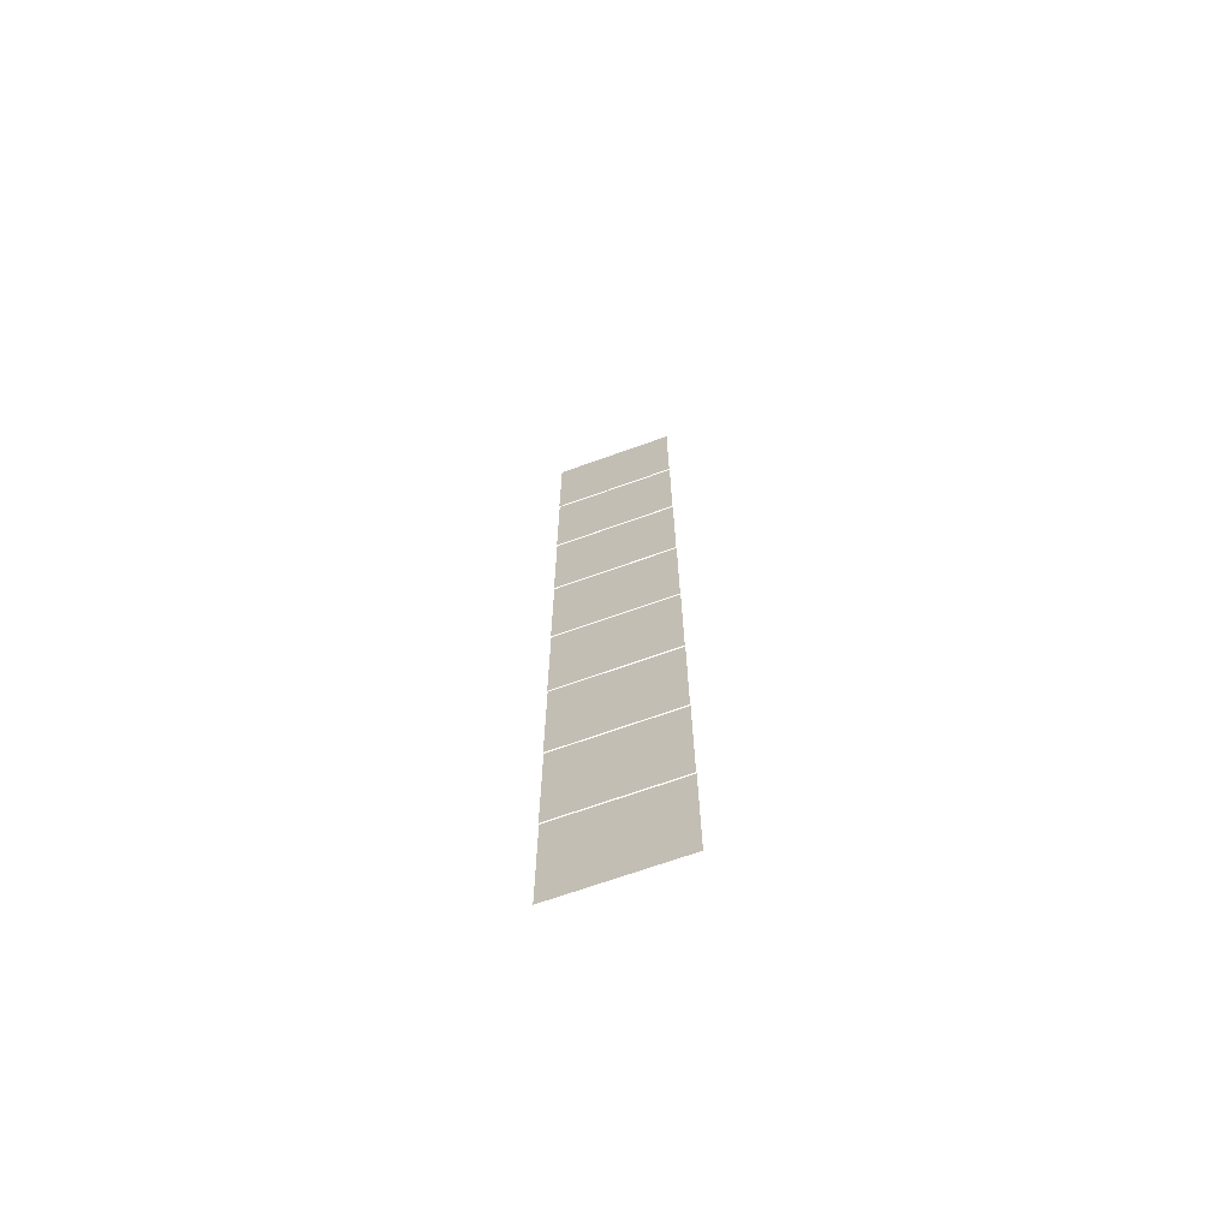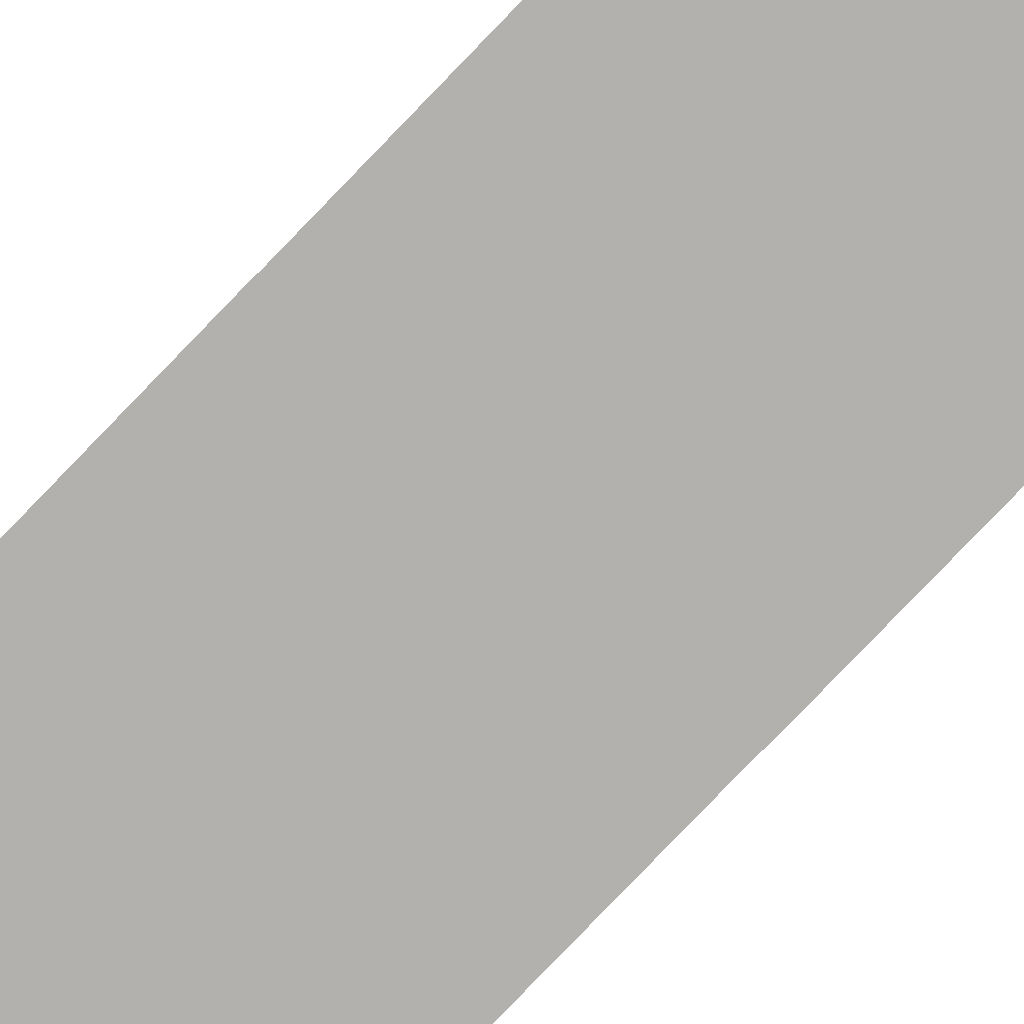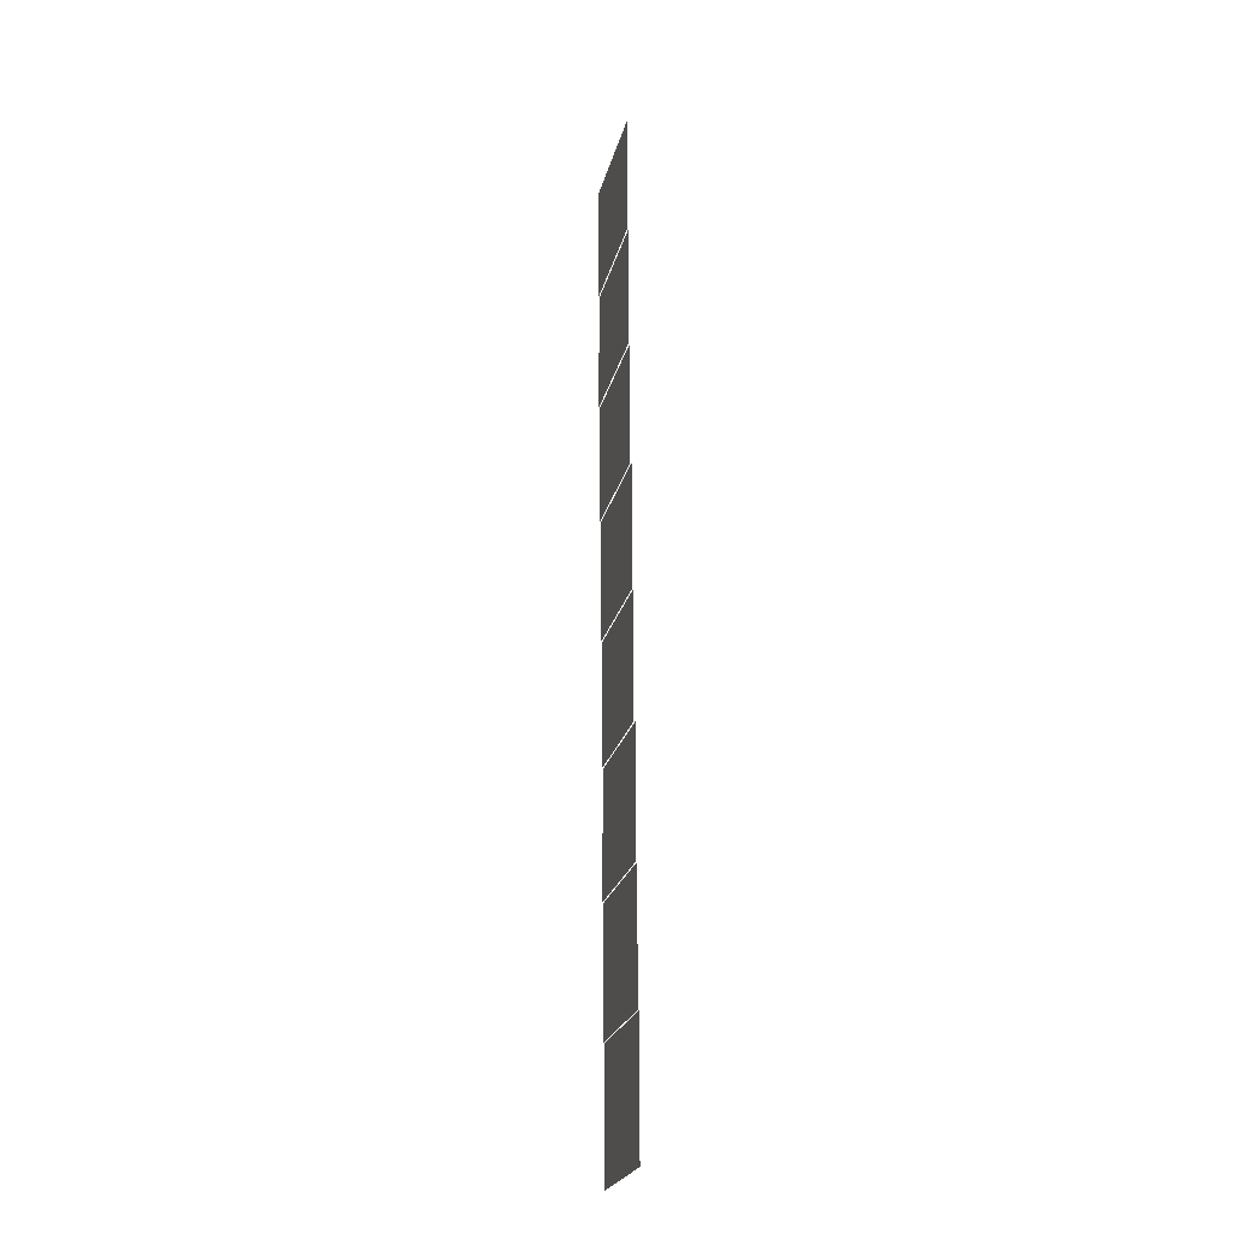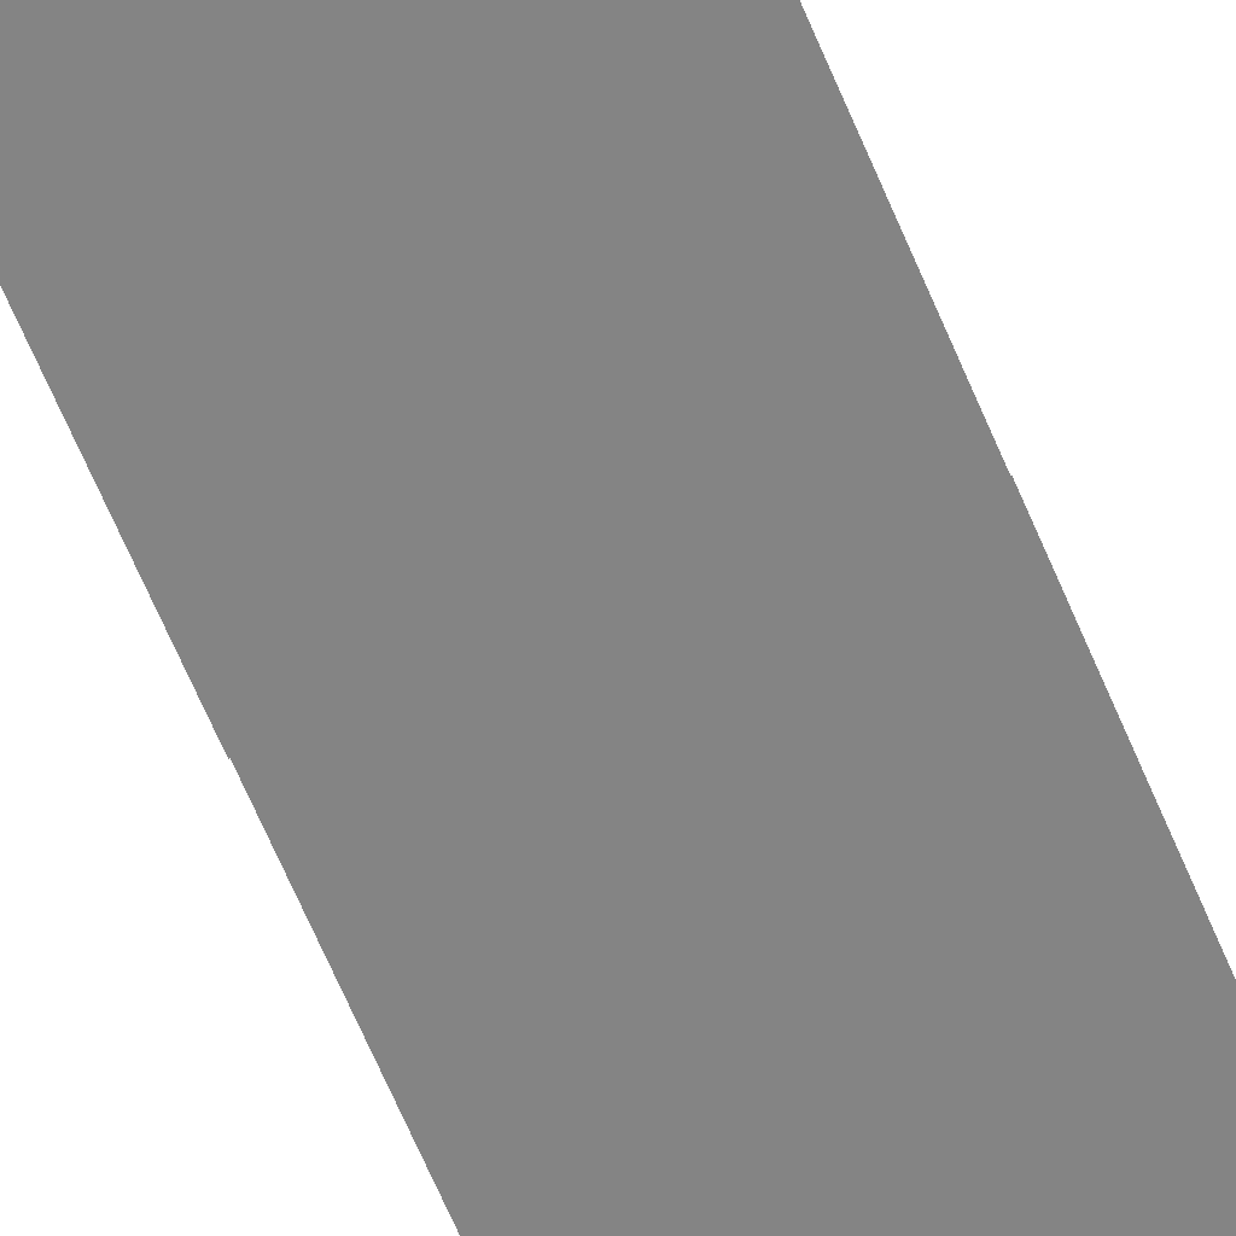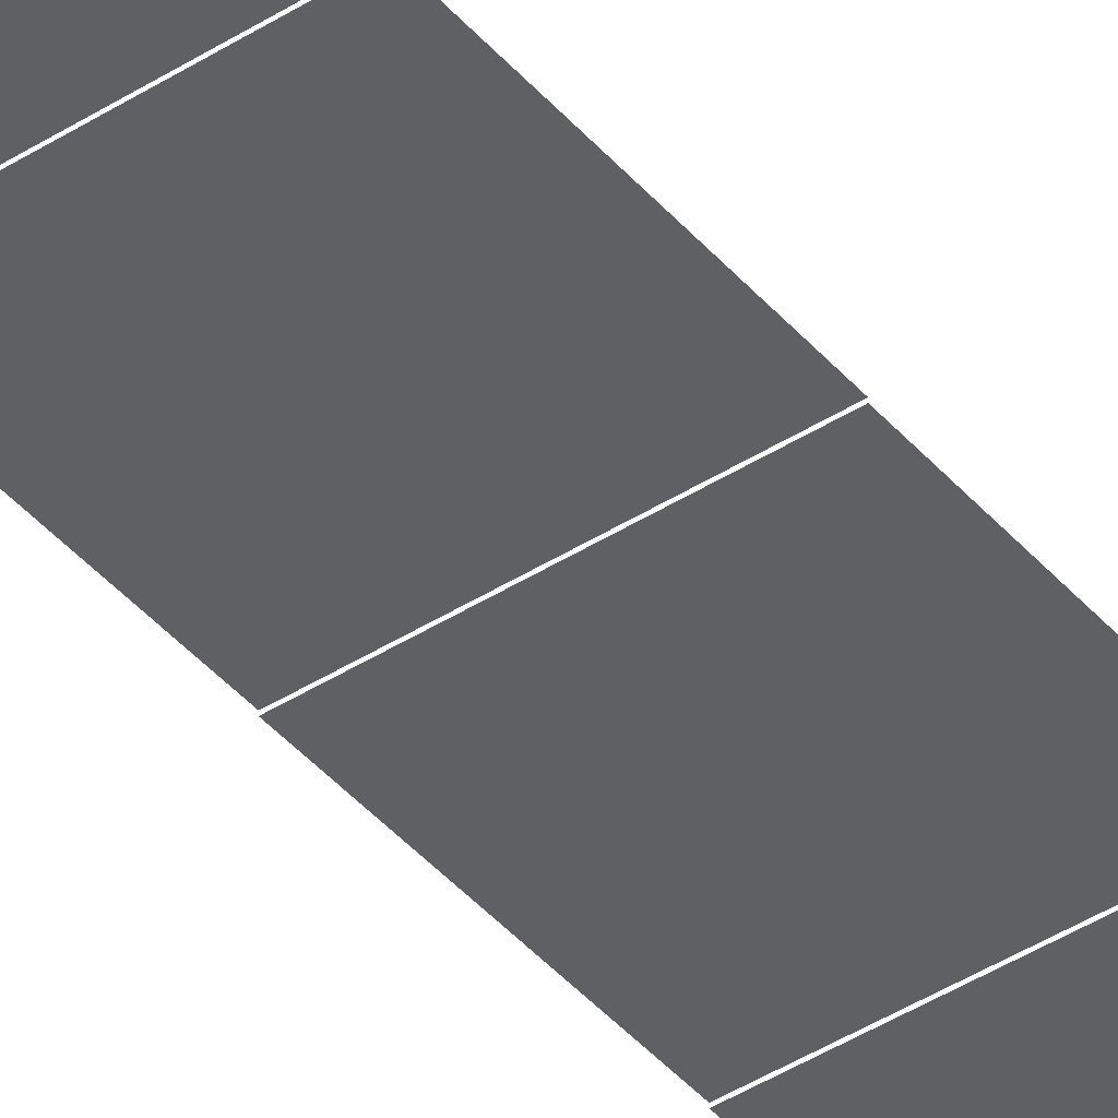
<metadata>
{"format":"obj","ext":"obj","renderer":"f3d","projection":"perspective","resolution":1024,"background":"white","views":[{"elev":-69.2,"azim":19.7,"up":"+Y"},{"elev":-79.2,"azim":-43.8,"up":"+Z"},{"elev":-23.7,"azim":76.8,"up":"+Y"},{"elev":-61.4,"azim":22.1,"up":"+Z"},{"elev":-42.6,"azim":-142.8,"up":"+Z"}]}
</metadata>
<code>
v 0 -1 0
v -2 -1 0
v -2 1 0
v 0 1 0
v 0 -3 -0.02
v -2 -3 -0.02
v -2 -1 -0.02
v 0 -1 -0.02
v 0 -5 -0.04
v -2 -5 -0.04
v -2 -3 -0.04
v 0 -3 -0.04
v 0 -7 -0.06
v -2 -7 -0.06
v -2 -5 -0.06
v 0 -5 -0.06
v 0 -9 -0.08
v -2 -9 -0.08
v -2 -7 -0.08
v 0 -7 -0.08
v 0 -11 -0.1
v -2 -11 -0.1
v -2 -9 -0.1
v 0 -9 -0.1
v 0 -13 -0.12
v -2 -13 -0.12
v -2 -11 -0.12
v 0 -11 -0.12
v 0 -15 -0.14
v -2 -15 -0.14
v -2 -13 -0.14
v 0 -13 -0.14
g Act-0-Forest_mesh_0165
f 1 2 3 4
f 5 6 7 8
f 9 10 11 12
f 13 14 15 16
f 17 18 19 20
f 21 22 23 24
f 25 26 27 28
f 29 30 31 32

</code>
